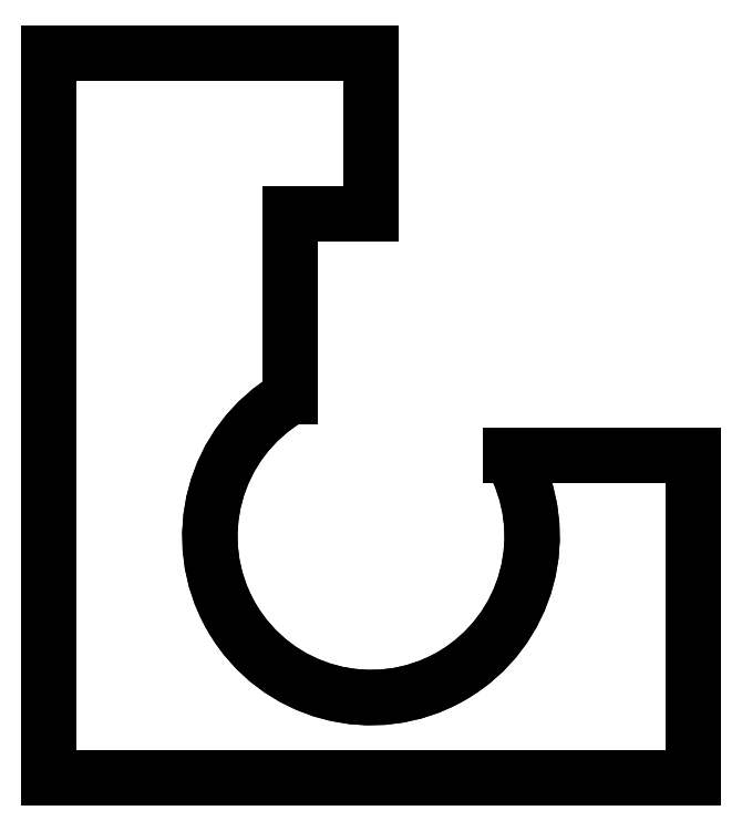
<metadata>
{"format":"dxf","ext":"dxf","renderer":"ezdxf+matplotlib","layout":"modelspace","background":"white","min_lineweight":24,"dpi":150}
</metadata>
<code>
0
SECTION
2
ENTITIES
0
INSERT
8
AME_FRZ
2
AME_NIL
10
0
20
0
30
0
0
INSERT
8
AME_FRZ
2
AME_SOL
10
0
20
0
30
0
0
INSERT
8
AME_FRZ
2
AME_NIL
10
0
20
7
30
0
0
INSERT
8
AME_FRZ
2
AME_NIL
10
0
20
0
30
0
0
INSERT
8
AME_FRZ
2
AME_NIL
10
3
20
4
30
0
0
INSERT
8
AME_FRZ
2
AME_NIL
10
4
20
3
30
0
0
INSERT
8
AME_FRZ
2
AME_NIL
10
0
20
0
30
0
0
INSERT
8
AME_FRZ
2
AME_NIL
10
0
20
0
30
0
0
INSERT
8
0
2
*U6
10
0
20
0
30
0
0
INSERT
8
AME_FRZ
2
AME_NIL
10
1
20
1
30
1
0
INSERT
8
AME_FRZ
2
AME_NIL
10
1
20
1
30
1
0
ENDSEC
0
EOF

</code>
